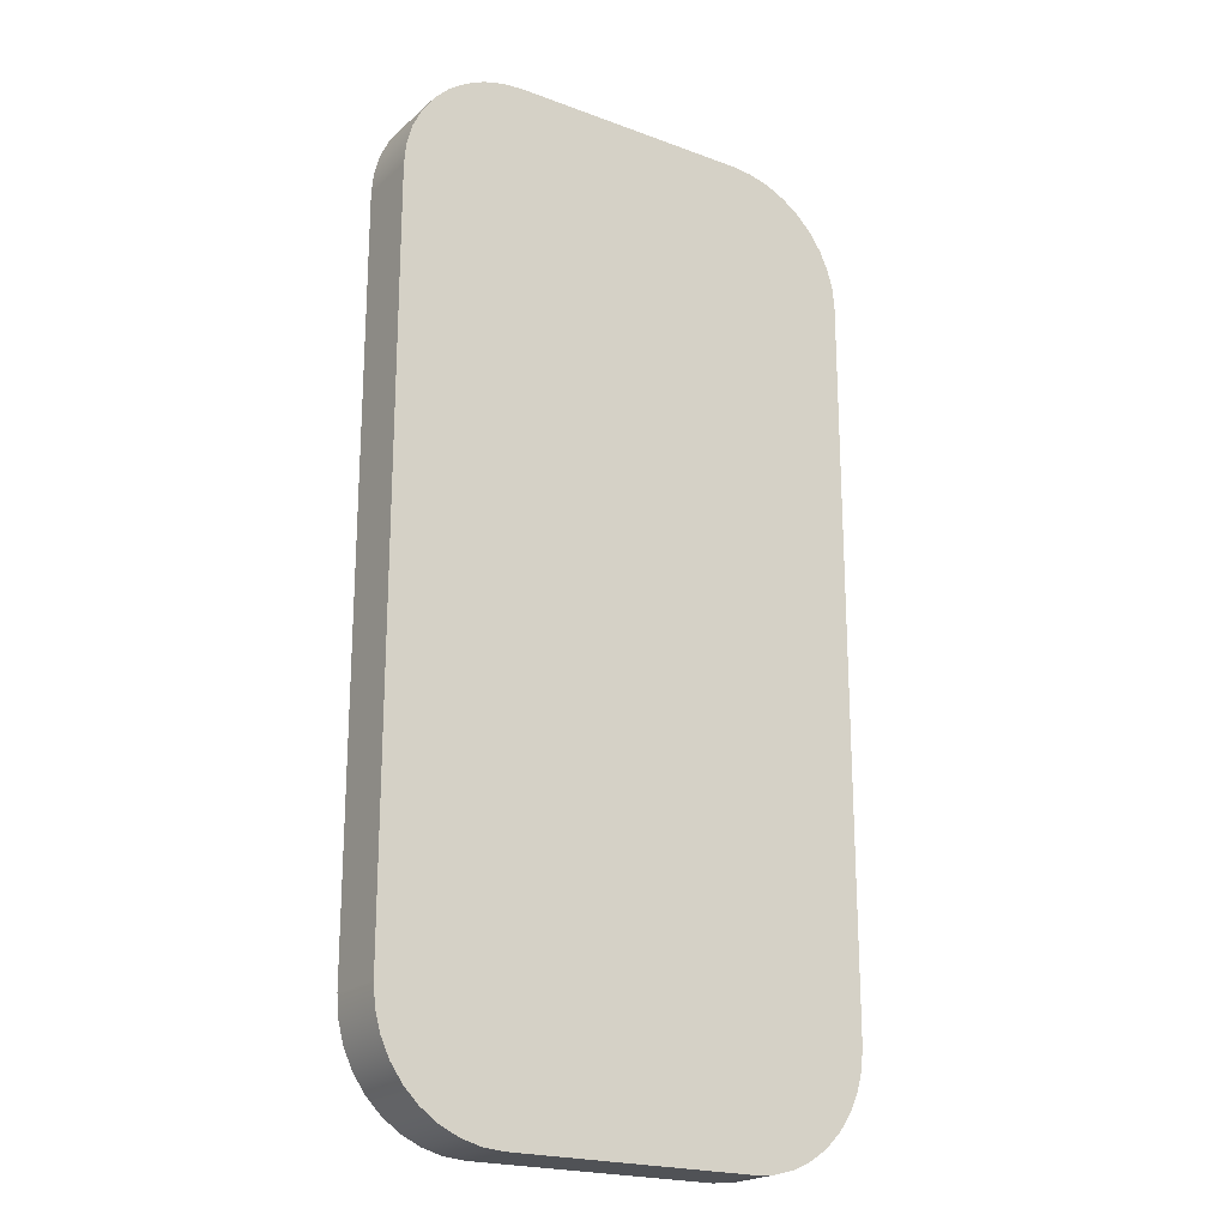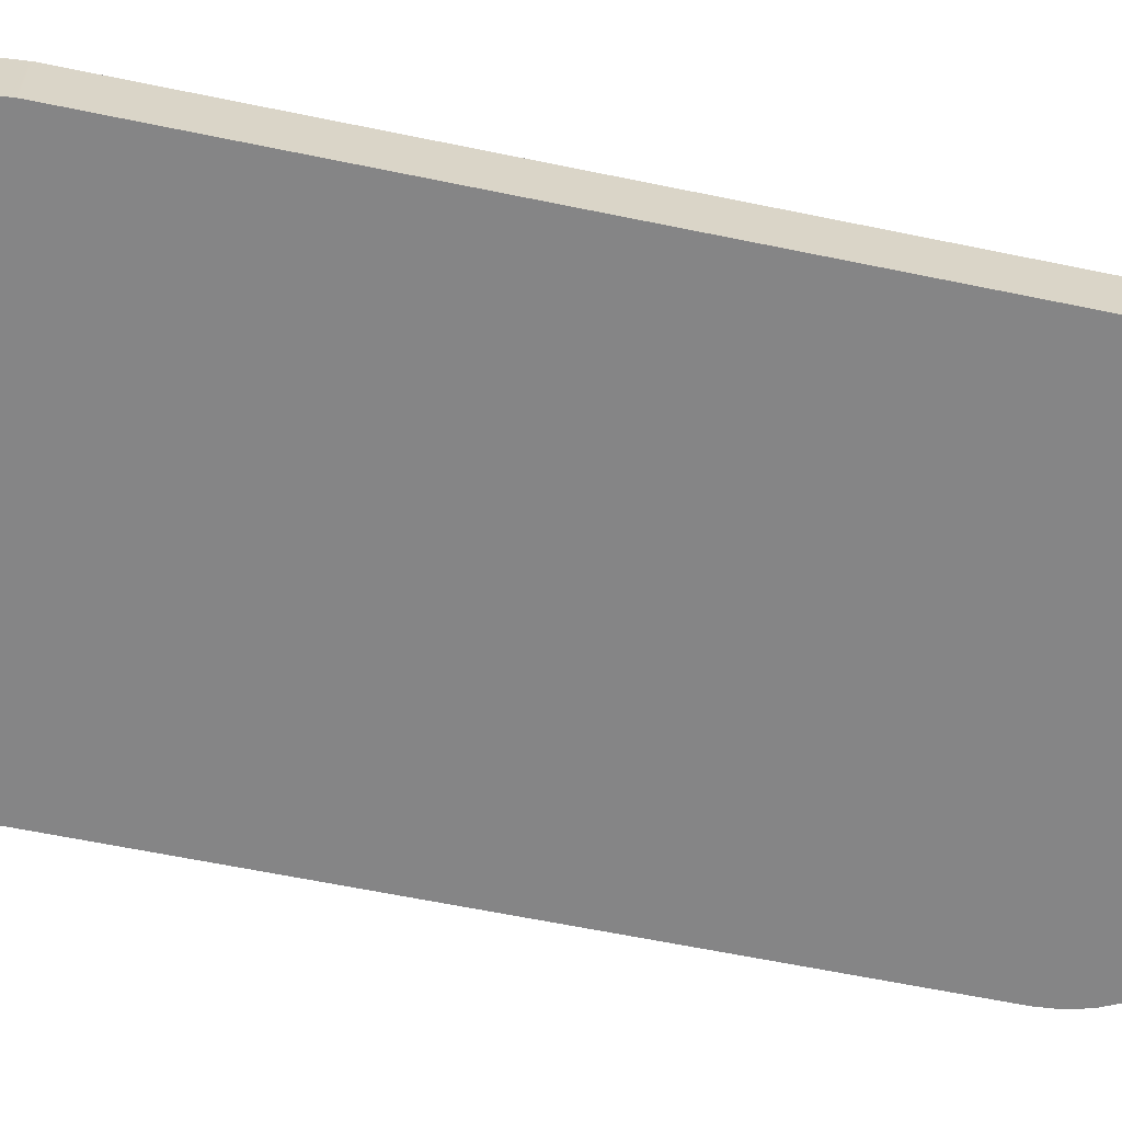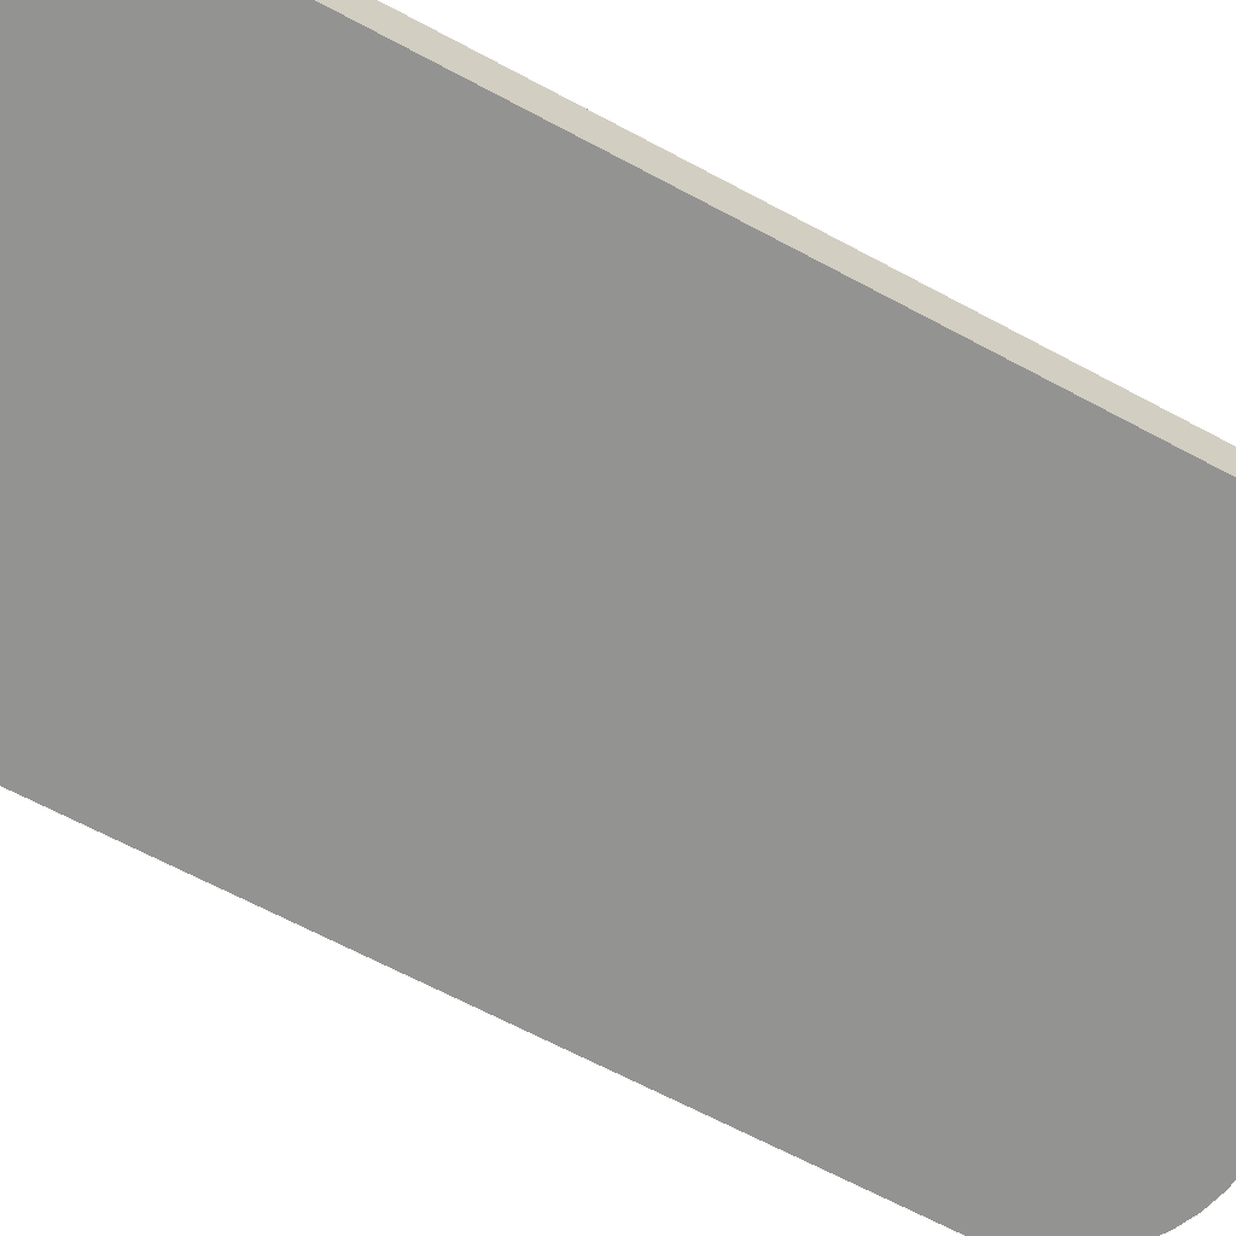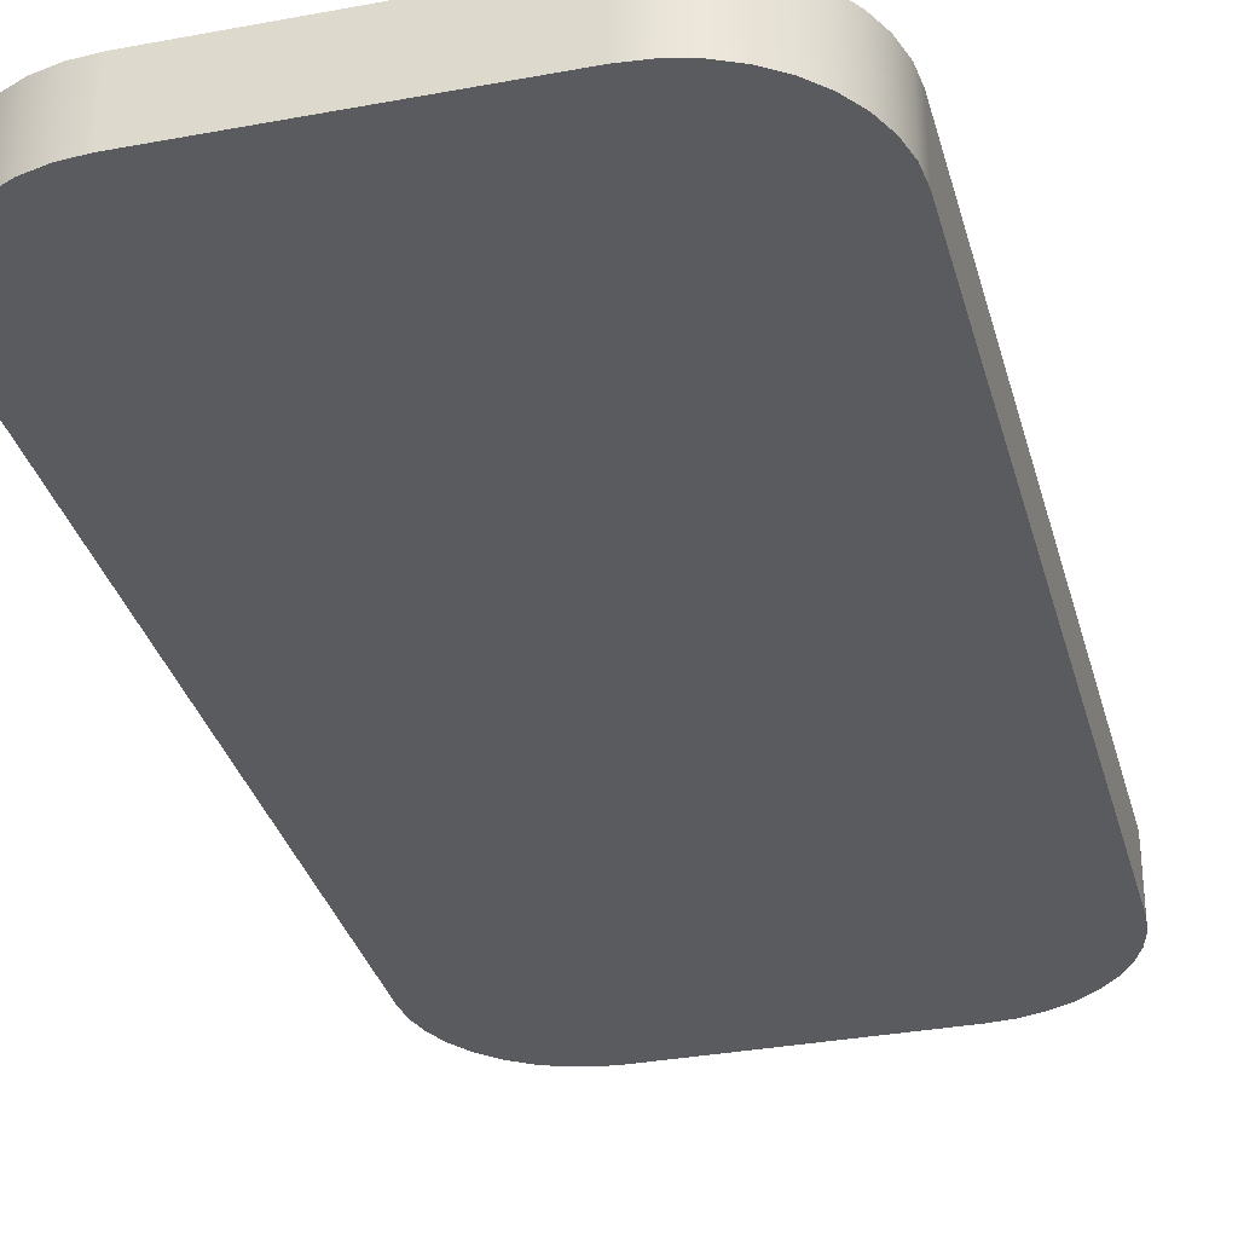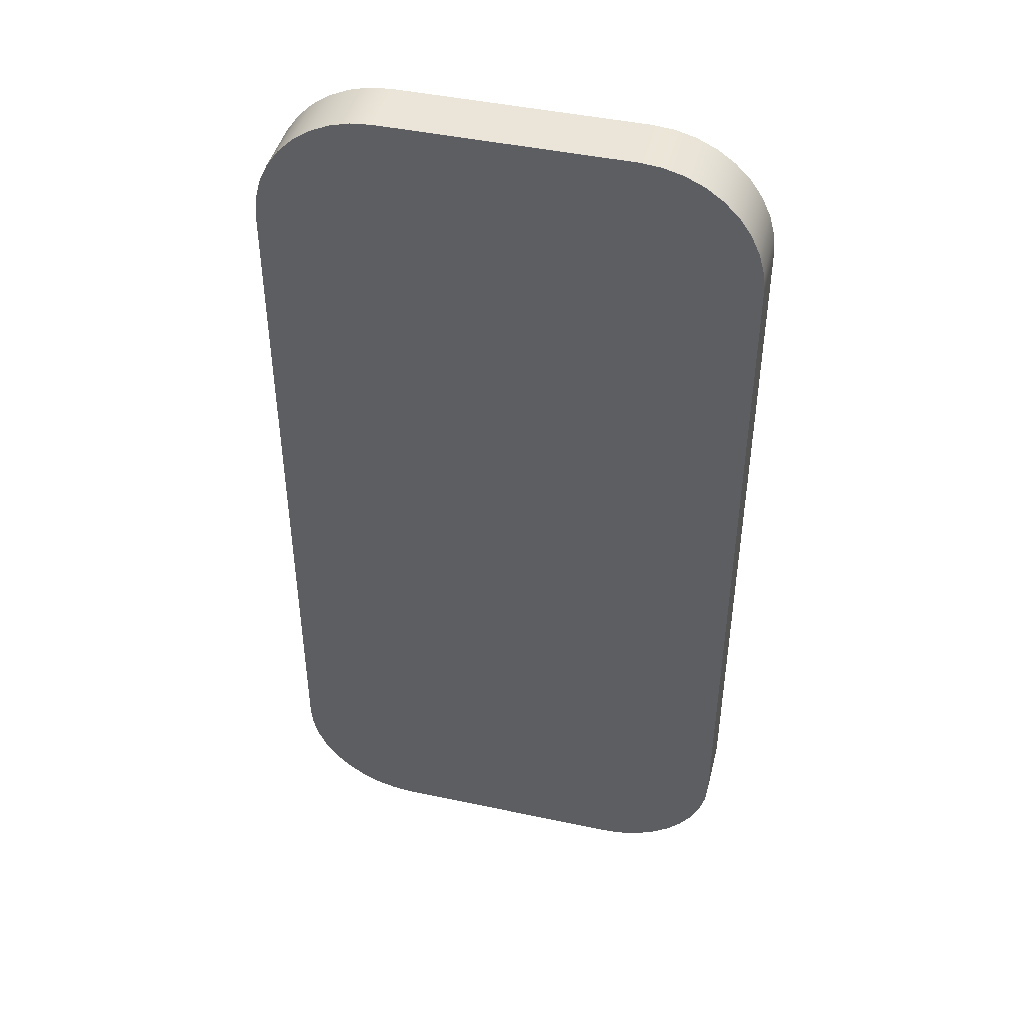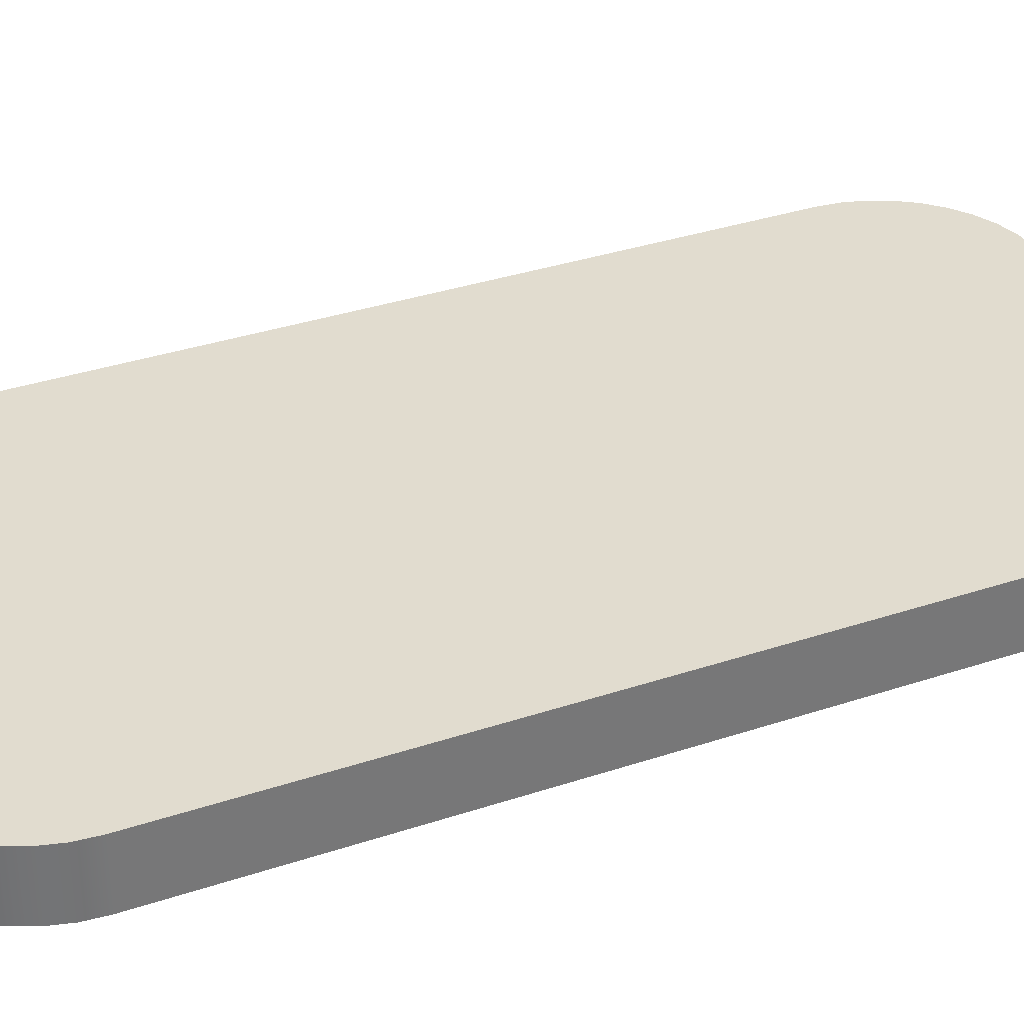
<metadata>
{"format":"obj","ext":"obj","renderer":"f3d","projection":"perspective","resolution":1024,"background":"white","views":[{"elev":-21.0,"azim":-33.7,"up":"+Z"},{"elev":-61.9,"azim":78.1,"up":"+Y"},{"elev":-66.6,"azim":61.8,"up":"+Y"},{"elev":-32.8,"azim":14.5,"up":"+Y"},{"elev":44.5,"azim":14.0,"up":"+Z"},{"elev":34.3,"azim":-114.3,"up":"+Y"}]}
</metadata>
<code>
v 5 0 -20
v -5 0 -20
v -5 2.5 -20
v 5 2.5 -20
v 10 0 -15
v 9.924 0 -15.87
v 9.698 0 -16.71
v 9.33 0 -17.5
v 8.83 0 -18.21
v 8.214 0 -18.83
v 7.5 0 -19.33
v 6.71 0 -19.7
v 5.868 0 -19.92
v 5 0 -20
v 5 2.5 -20
v 5.868 2.5 -19.92
v 6.71 2.5 -19.7
v 7.5 2.5 -19.33
v 8.214 2.5 -18.83
v 8.83 2.5 -18.21
v 9.33 2.5 -17.5
v 9.698 2.5 -16.71
v 9.924 2.5 -15.87
v 10 2.5 -15
v 10 0 15
v 10 0 -15
v 10 2.5 -15
v 10 2.5 15
v 5 0 20
v 5.868 0 19.92
v 6.71 0 19.7
v 7.5 0 19.33
v 8.214 0 18.83
v 8.83 0 18.21
v 9.33 0 17.5
v 9.698 0 16.71
v 9.924 0 15.87
v 10 0 15
v 10 2.5 15
v 9.924 2.5 15.87
v 9.698 2.5 16.71
v 9.33 2.5 17.5
v 8.83 2.5 18.21
v 8.214 2.5 18.83
v 7.5 2.5 19.33
v 6.71 2.5 19.7
v 5.868 2.5 19.92
v 5 2.5 20
v -5 0 20
v 5 0 20
v 5 2.5 20
v -5 2.5 20
v -10 0 15
v -9.924 0 15.87
v -9.698 0 16.71
v -9.33 0 17.5
v -8.83 0 18.21
v -8.214 0 18.83
v -7.5 0 19.33
v -6.71 0 19.7
v -5.868 0 19.92
v -5 0 20
v -5 2.5 20
v -5.868 2.5 19.92
v -6.71 2.5 19.7
v -7.5 2.5 19.33
v -8.214 2.5 18.83
v -8.83 2.5 18.21
v -9.33 2.5 17.5
v -9.698 2.5 16.71
v -9.924 2.5 15.87
v -10 2.5 15
v -10 0 -15
v -10 0 15
v -10 2.5 15
v -10 2.5 -15
v -5 0 -20
v -5.868 0 -19.92
v -6.71 0 -19.7
v -7.5 0 -19.33
v -8.214 0 -18.83
v -8.83 0 -18.21
v -9.33 0 -17.5
v -9.698 0 -16.71
v -9.924 0 -15.87
v -10 0 -15
v -10 2.5 -15
v -9.924 2.5 -15.87
v -9.698 2.5 -16.71
v -9.33 2.5 -17.5
v -8.83 2.5 -18.21
v -8.214 2.5 -18.83
v -7.5 2.5 -19.33
v -6.71 2.5 -19.7
v -5.868 2.5 -19.92
v -5 2.5 -20
v -5 2.5 -20
v -5.868 2.5 -19.92
v -6.71 2.5 -19.7
v -7.5 2.5 -19.33
v -8.214 2.5 -18.83
v -8.83 2.5 -18.21
v -9.33 2.5 -17.5
v -9.698 2.5 -16.71
v -9.924 2.5 -15.87
v -10 2.5 -15
v -10 2.5 15
v -9.924 2.5 15.87
v -9.698 2.5 16.71
v -9.33 2.5 17.5
v -8.83 2.5 18.21
v -8.214 2.5 18.83
v -7.5 2.5 19.33
v -6.71 2.5 19.7
v -5.868 2.5 19.92
v -5 2.5 20
v 5 2.5 20
v 5.868 2.5 19.92
v 6.71 2.5 19.7
v 7.5 2.5 19.33
v 8.214 2.5 18.83
v 8.83 2.5 18.21
v 9.33 2.5 17.5
v 9.698 2.5 16.71
v 9.924 2.5 15.87
v 10 2.5 15
v 10 2.5 -15
v 9.924 2.5 -15.87
v 9.698 2.5 -16.71
v 9.33 2.5 -17.5
v 8.83 2.5 -18.21
v 8.214 2.5 -18.83
v 7.5 2.5 -19.33
v 6.71 2.5 -19.7
v 5.868 2.5 -19.92
v 5 2.5 -20
v -10 0 -15
v -9.924 0 -15.87
v -9.698 0 -16.71
v -9.33 0 -17.5
v -8.83 0 -18.21
v -8.214 0 -18.83
v -7.5 0 -19.33
v -6.71 0 -19.7
v -5.868 0 -19.92
v -5 0 -20
v 5 0 -20
v 5.868 0 -19.92
v 6.71 0 -19.7
v 7.5 0 -19.33
v 8.214 0 -18.83
v 8.83 0 -18.21
v 9.33 0 -17.5
v 9.698 0 -16.71
v 9.924 0 -15.87
v 10 0 -15
v 10 0 15
v 9.924 0 15.87
v 9.698 0 16.71
v 9.33 0 17.5
v 8.83 0 18.21
v 8.214 0 18.83
v 7.5 0 19.33
v 6.71 0 19.7
v 5.868 0 19.92
v 5 0 20
v -5 0 20
v -5.868 0 19.92
v -6.71 0 19.7
v -7.5 0 19.33
v -8.214 0 18.83
v -8.83 0 18.21
v -9.33 0 17.5
v -9.698 0 16.71
v -9.924 0 15.87
v -10 0 15
g 90233308-e343-11ea-90e3-54bf646e7e1f
f 1 2 4
f 4 2 3
g 9023cf4c-e343-11ea-a9e8-54bf646e7e1f
f 24 5 23
f 23 5 6
f 23 6 22
f 22 6 7
f 22 7 21
f 21 7 8
f 21 8 20
f 20 8 9
f 20 9 19
f 19 9 10
f 19 10 18
f 18 10 11
f 18 11 17
f 17 11 12
f 17 12 16
f 16 12 13
f 16 13 15
f 15 13 14
g 90244446-e343-11ea-ab86-54bf646e7e1f
f 25 26 28
f 28 26 27
g 9024b9b6-e343-11ea-bf55-54bf646e7e1f
f 48 29 47
f 47 29 30
f 47 30 46
f 46 30 31
f 46 31 45
f 45 31 32
f 45 32 44
f 44 32 33
f 44 33 43
f 43 33 34
f 43 34 42
f 42 34 35
f 42 35 41
f 41 35 36
f 41 36 40
f 40 36 37
f 40 37 39
f 39 37 38
g 90252ee6-e343-11ea-b466-54bf646e7e1f
f 49 50 52
f 52 50 51
g 9025a41c-e343-11ea-945e-54bf646e7e1f
f 72 53 71
f 71 53 54
f 71 54 70
f 70 54 55
f 70 55 69
f 69 55 56
f 69 56 68
f 68 56 57
f 68 57 67
f 67 57 58
f 67 58 66
f 66 58 59
f 66 59 65
f 65 59 60
f 65 60 64
f 64 60 61
f 64 61 63
f 63 61 62
g 90264042-e343-11ea-a43b-54bf646e7e1f
f 73 74 76
f 76 74 75
g 9026b59c-e343-11ea-97fb-54bf646e7e1f
f 96 77 95
f 95 77 78
f 95 78 94
f 94 78 79
f 94 79 93
f 93 79 80
f 93 80 92
f 92 80 81
f 92 81 91
f 91 81 82
f 91 82 90
f 90 82 83
f 90 83 89
f 89 83 84
f 89 84 88
f 88 84 85
f 88 85 87
f 87 85 86
g 90272ac6-e343-11ea-b928-54bf646e7e1f
f 98 106 97
f 97 106 107
f 97 107 116
f 116 107 115
f 115 107 114
f 114 107 113
f 113 107 112
f 112 107 111
f 111 107 110
f 110 107 109
f 109 107 108
f 98 99 106
f 106 99 100
f 106 100 101
f 101 102 106
f 106 102 103
f 106 103 104
f 104 105 106
f 116 117 97
f 97 117 136
f 136 117 126
f 136 126 127
f 117 118 126
f 126 118 119
f 126 119 120
f 120 121 126
f 126 121 122
f 126 122 123
f 123 124 126
f 126 124 125
f 128 129 127
f 127 129 130
f 127 130 131
f 131 132 127
f 127 132 133
f 127 133 134
f 134 135 127
f 127 135 136
g 9027c710-e343-11ea-8681-54bf646e7e1f
f 138 139 137
f 137 139 140
f 137 140 141
f 141 142 137
f 137 142 143
f 137 143 144
f 144 145 137
f 137 145 146
f 137 146 176
f 176 146 167
f 176 167 168
f 146 147 167
f 167 147 166
f 166 147 157
f 166 157 165
f 165 157 164
f 164 157 163
f 163 157 162
f 162 157 161
f 161 157 160
f 160 157 159
f 159 157 158
f 157 147 156
f 156 147 148
f 156 148 149
f 149 150 156
f 156 150 151
f 156 151 152
f 152 153 156
f 156 153 154
f 156 154 155
f 168 169 176
f 176 169 170
f 176 170 171
f 171 172 176
f 176 172 173
f 176 173 174
f 174 175 176

</code>
